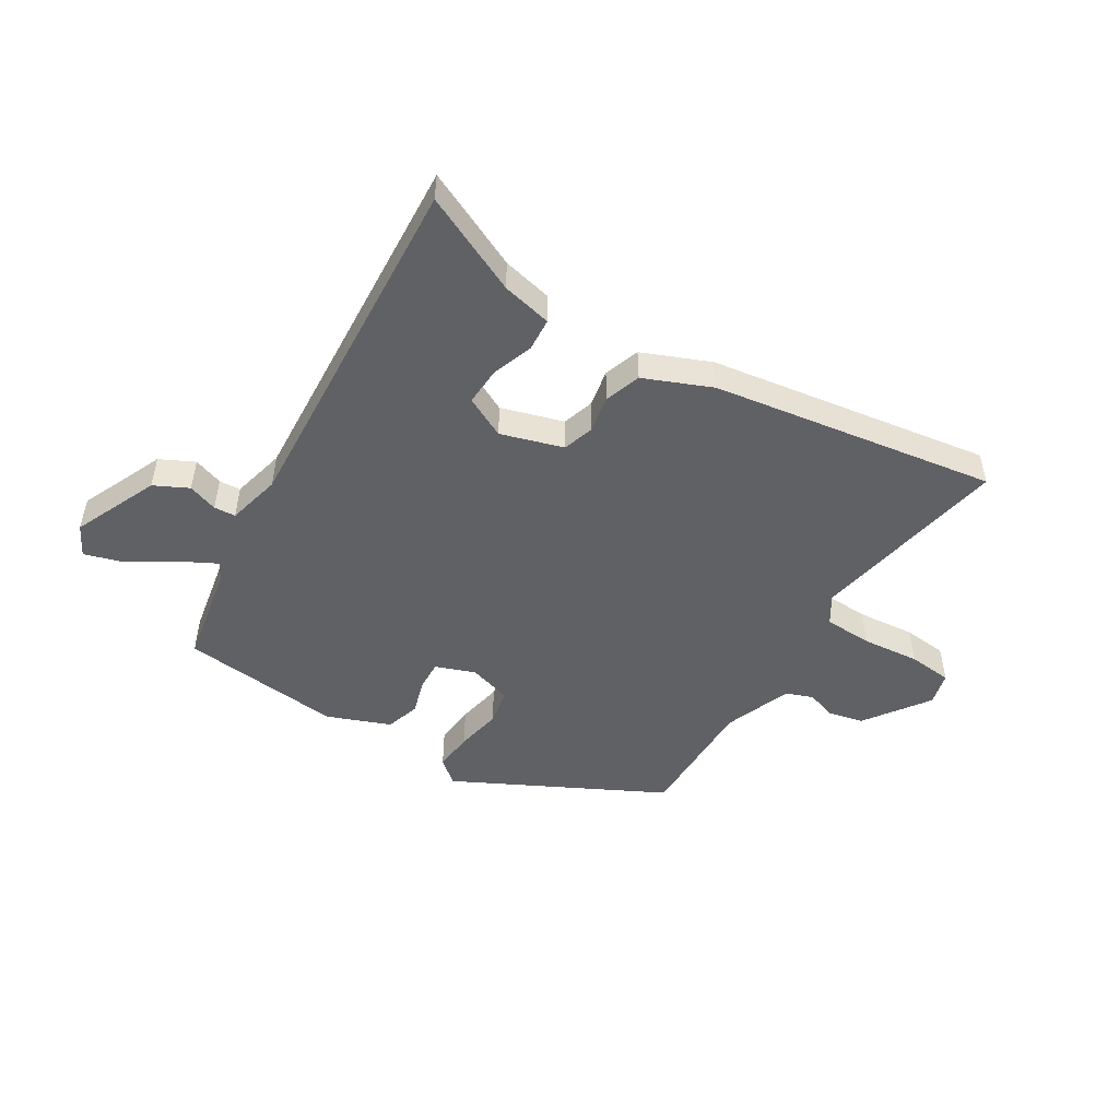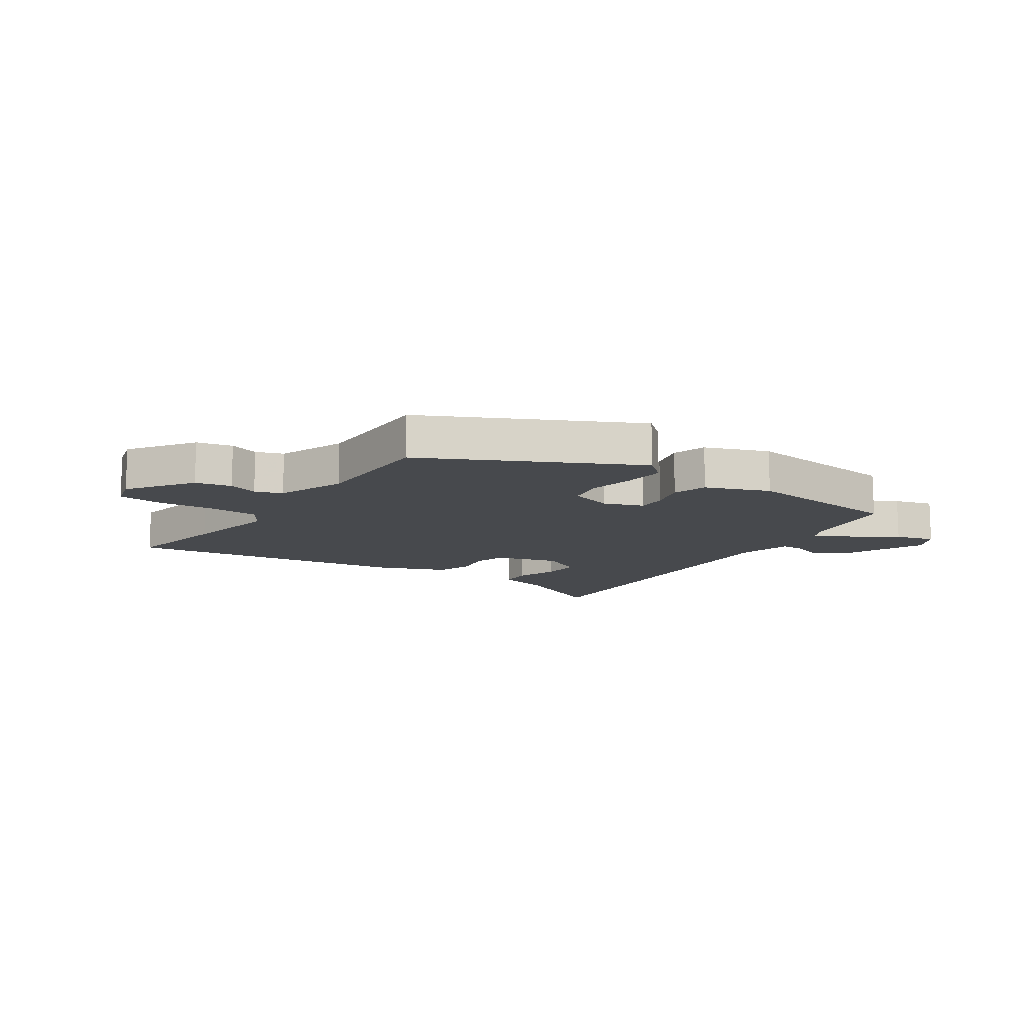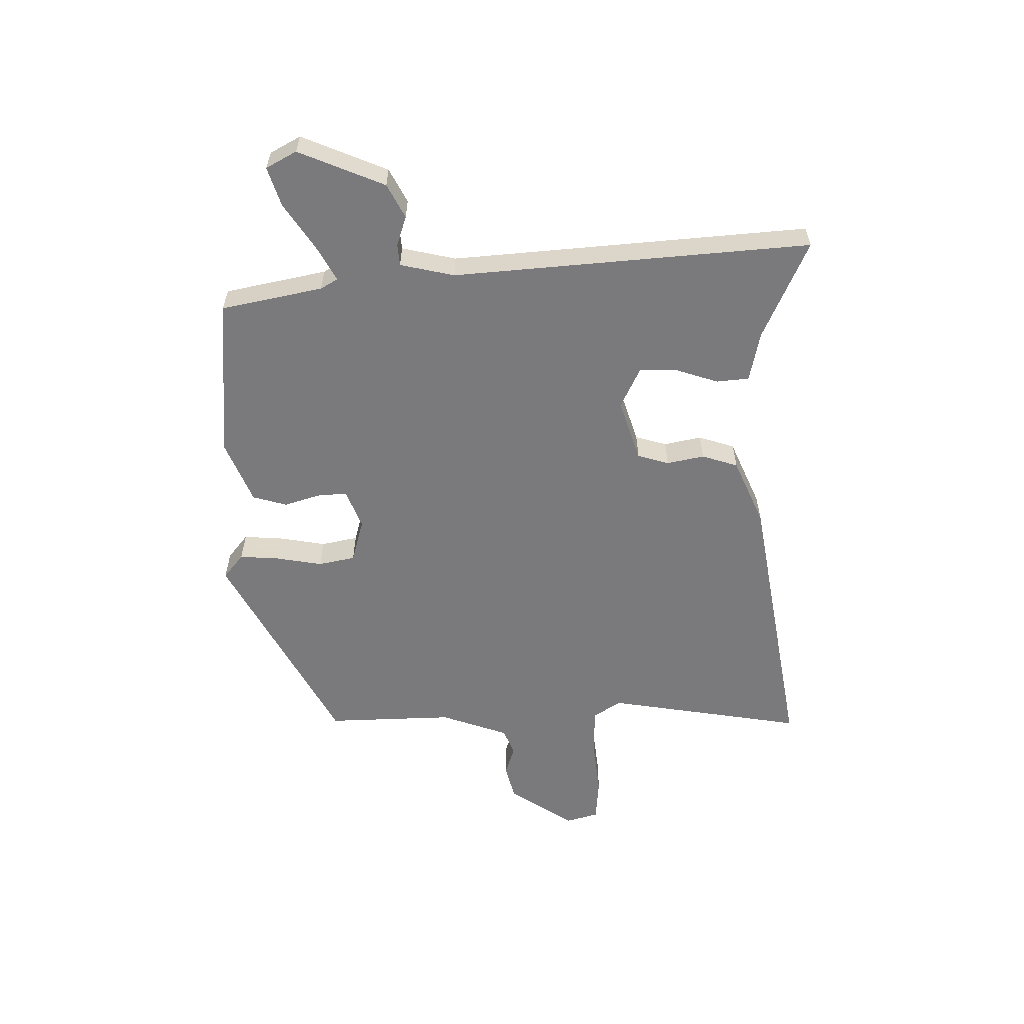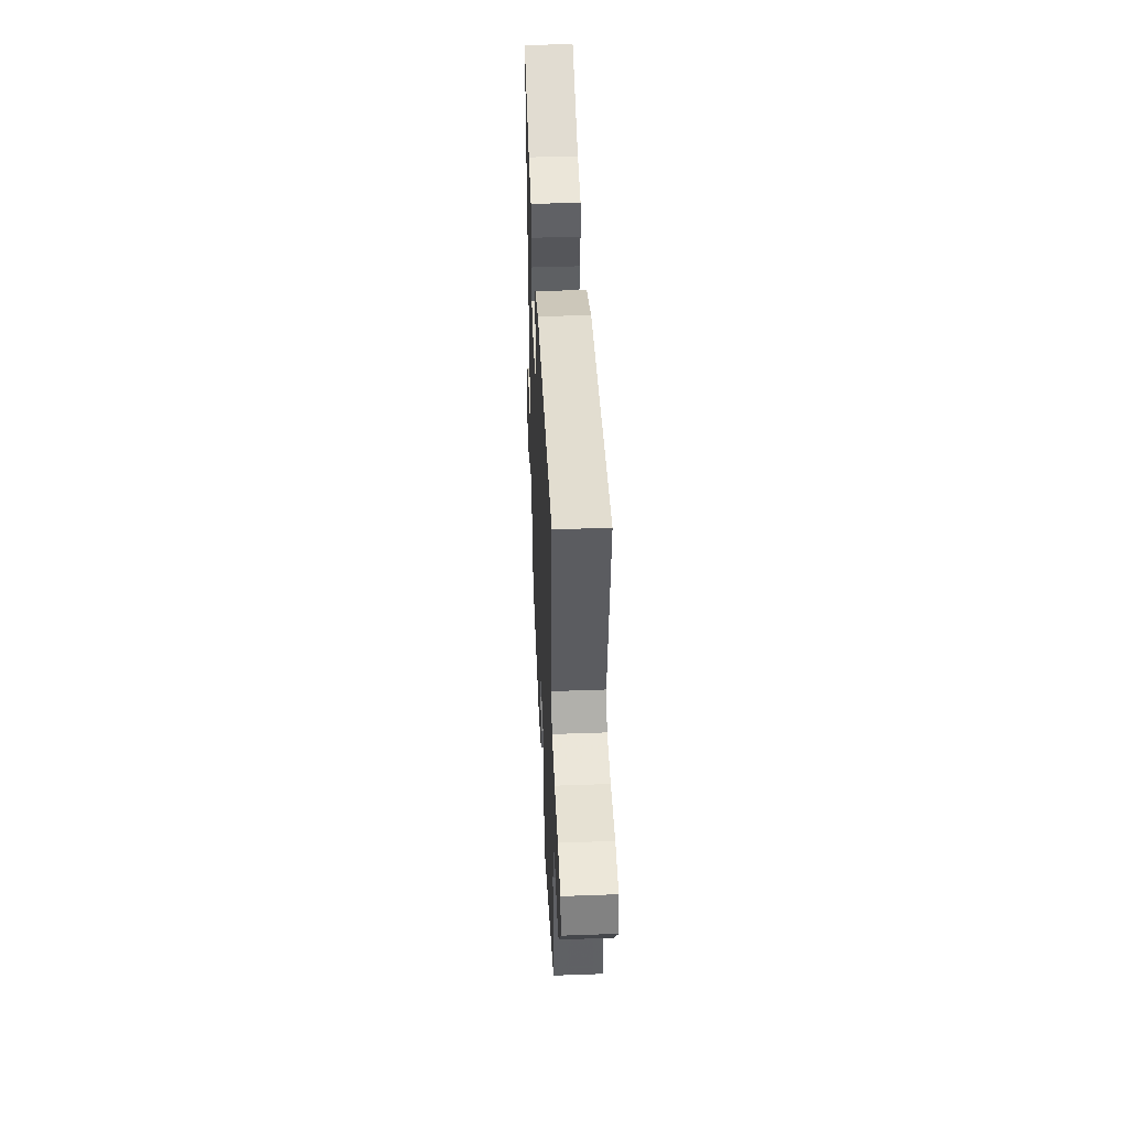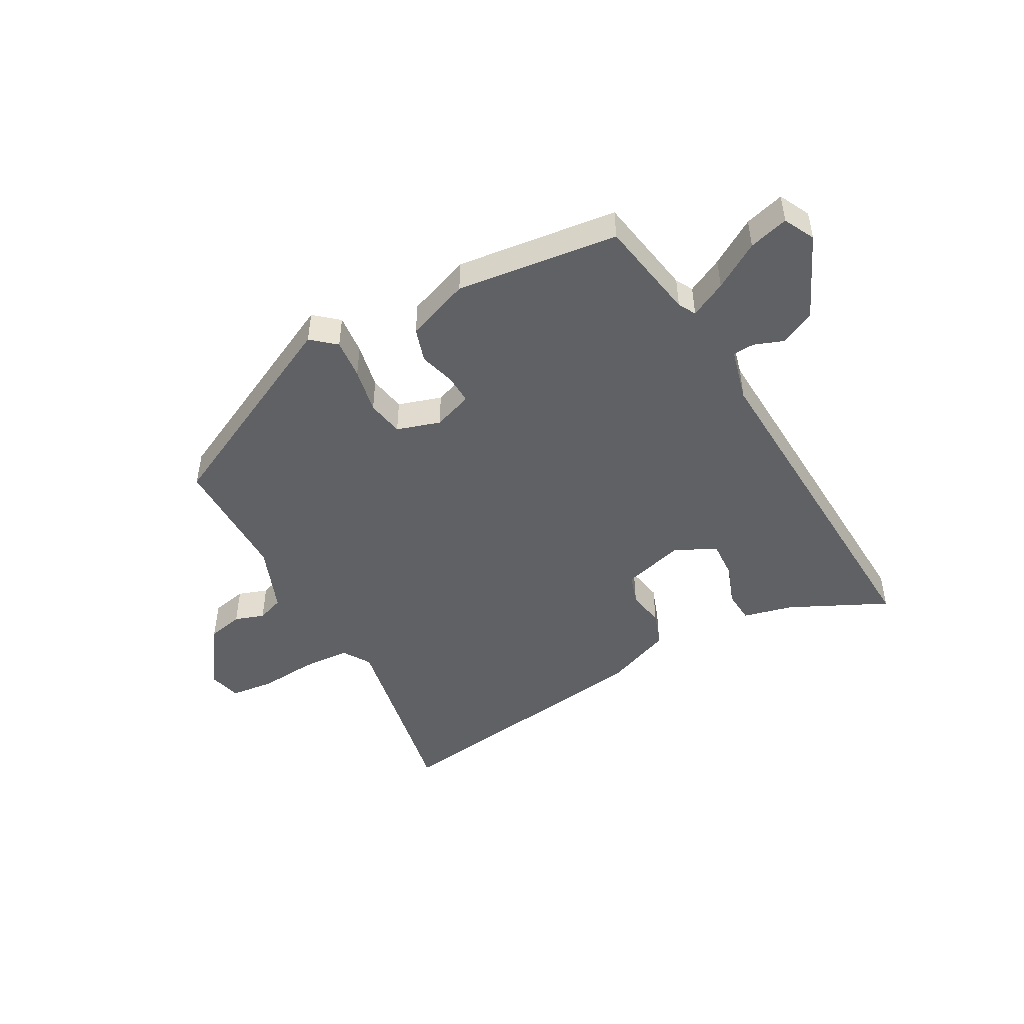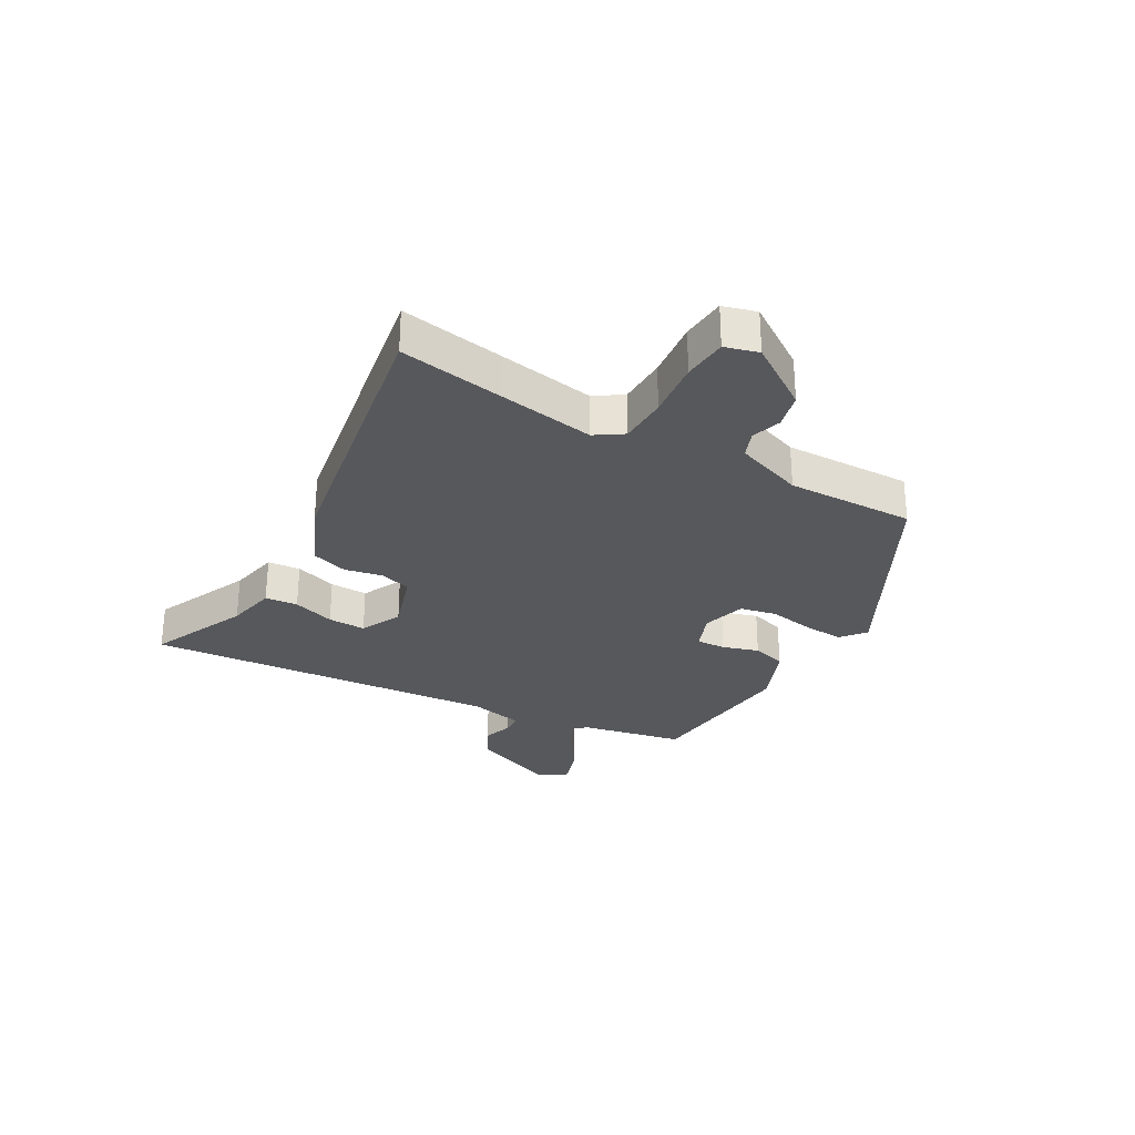
<metadata>
{"format":"obj","ext":"obj","renderer":"f3d","projection":"perspective","resolution":1024,"background":"white","views":[{"elev":-49.0,"azim":-32.5,"up":"+Y"},{"elev":-12.4,"azim":144.6,"up":"+Y"},{"elev":-58.2,"azim":-89.0,"up":"+Y"},{"elev":45.2,"azim":87.6,"up":"+Z"},{"elev":-47.2,"azim":-152.7,"up":"+Y"},{"elev":-28.8,"azim":60.4,"up":"+Y"}]}
</metadata>
<code>
v -0.423 0.07 -0.485
v -0.458 0.07 -0.311
v -0.475 0.07 -0.282
v -0.536 0.07 -0.315
v -0.613 0.07 -0.366
v -0.68 0.07 -0.387
v -0.708 0.07 -0.335
v -0.646 0.07 -0.188
v -0.588 0.07 -0.158
v -0.537 0.07 -0.175
v -0.5 0.07 -0.172
v -0.479 0.07 -0.079
v -0.525 0.07 0.532
v -0.355 0.07 0.456
v -0.269 0.07 0.438
v -0.264 0.07 0.382
v -0.288 0.07 0.31
v -0.29 0.07 0.245
v -0.219 0.07 0.211
v -0.113 0.07 0.245
v -0.097 0.07 0.299
v -0.11 0.07 0.363
v -0.09 0.07 0.425
v 0.025 0.07 0.475
v 0.51 0.07 0.558
v 0.48 0.07 0.379
v 0.453 0.07 0.216
v 0.484 0.07 0.169
v 0.567 0.07 0.167
v 0.666 0.07 0.178
v 0.742 0.07 0.172
v 0.758 0.07 0.115
v 0.683 0.07 0.004
v 0.622 0.07 -0.011
v 0.571 0.07 0.005
v 0.525 0.07 -0.013
v 0.483 0.07 -0.13
v 0.488 0.07 -0.349
v 0.136 0.07 -0.535
v 0.094 0.07 -0.501
v 0.099 0.07 -0.432
v 0.113 0.07 -0.353
v 0.1 0.07 -0.29
v 0.025 0.07 -0.269
v -0.042 0.07 -0.295
v -0.039 0.07 -0.345
v -0.02 0.07 -0.407
v -0.037 0.07 -0.466
v -0.145 0.07 -0.51
v -0.423 0 -0.485
v -0.458 0 -0.311
v -0.475 0 -0.282
v -0.536 0 -0.315
v -0.613 0 -0.366
v -0.68 0 -0.387
v -0.708 0 -0.335
v -0.646 0 -0.188
v -0.588 0 -0.158
v -0.537 0 -0.175
v -0.5 0 -0.172
v -0.479 0 -0.079
v -0.525 0 0.532
v -0.355 0 0.456
v -0.269 0 0.438
v -0.264 0 0.382
v -0.288 0 0.31
v -0.29 0 0.245
v -0.219 0 0.211
v -0.113 0 0.245
v -0.097 0 0.299
v -0.11 0 0.363
v -0.09 0 0.425
v 0.025 0 0.475
v 0.51 0 0.558
v 0.48 0 0.379
v 0.453 0 0.216
v 0.484 0 0.169
v 0.567 0 0.167
v 0.666 0 0.178
v 0.742 0 0.172
v 0.758 0 0.115
v 0.683 0 0.004
v 0.622 0 -0.011
v 0.571 0 0.005
v 0.525 0 -0.013
v 0.483 0 -0.13
v 0.488 0 -0.349
v 0.136 0 -0.535
v 0.094 0 -0.501
v 0.099 0 -0.432
v 0.113 0 -0.353
v 0.1 0 -0.29
v 0.025 0 -0.269
v -0.042 0 -0.295
v -0.039 0 -0.345
v -0.02 0 -0.407
v -0.037 0 -0.466
v -0.145 0 -0.51
f 49 1 2
f 48 49 2
f 47 48 2
f 46 47 2
f 45 46 2 3
f 44 45 3
f 40 41 42
f 39 40 42
f 38 39 42
f 37 38 42
f 36 37 42 43
f 33 34 35
f 32 33 35
f 31 32 35
f 30 31 35
f 29 30 35
f 28 29 35 36
f 36 43 44
f 28 36 44
f 27 28 44
f 24 25 26
f 23 24 26
f 22 23 26
f 21 22 26
f 26 27 44
f 21 26 44
f 20 21 44
f 14 15 16 17
f 14 17 18
f 13 14 18
f 12 13 18
f 11 12 18 19
f 8 9 10
f 7 8 10
f 6 7 10
f 5 6 10
f 4 5 10
f 3 4 10 11
f 19 20 44
f 11 19 44
f 3 11 44
f 51 50 98
f 51 98 97
f 51 97 96
f 51 96 95
f 52 51 95 94
f 52 94 93
f 91 90 89
f 91 89 88
f 91 88 87
f 91 87 86
f 92 91 86 85
f 84 83 82
f 84 82 81
f 84 81 80
f 84 80 79
f 84 79 78
f 85 84 78 77
f 93 92 85
f 93 85 77
f 93 77 76
f 75 74 73
f 75 73 72
f 75 72 71
f 75 71 70
f 93 76 75
f 93 75 70
f 93 70 69
f 66 65 64 63
f 67 66 63
f 67 63 62
f 67 62 61
f 68 67 61 60
f 59 58 57
f 59 57 56
f 59 56 55
f 59 55 54
f 59 54 53
f 60 59 53 52
f 93 69 68
f 93 68 60
f 93 60 52
f 1 50 51 2
f 2 51 52 3
f 3 52 53 4
f 4 53 54 5
f 5 54 55 6
f 6 55 56 7
f 7 56 57 8
f 8 57 58 9
f 9 58 59 10
f 10 59 60 11
f 11 60 61 12
f 12 61 62 13
f 13 62 63 14
f 14 63 64 15
f 15 64 65 16
f 16 65 66 17
f 17 66 67 18
f 18 67 68 19
f 19 68 69 20
f 20 69 70 21
f 21 70 71 22
f 22 71 72 23
f 23 72 73 24
f 24 73 74 25
f 25 74 75 26
f 26 75 76 27
f 27 76 77 28
f 28 77 78 29
f 29 78 79 30
f 30 79 80 31
f 31 80 81 32
f 32 81 82 33
f 33 82 83 34
f 34 83 84 35
f 35 84 85 36
f 36 85 86 37
f 37 86 87 38
f 38 87 88 39
f 39 88 89 40
f 40 89 90 41
f 41 90 91 42
f 42 91 92 43
f 43 92 93 44
f 44 93 94 45
f 45 94 95 46
f 46 95 96 47
f 47 96 97 48
f 48 97 98 49
f 49 98 50 1

</code>
